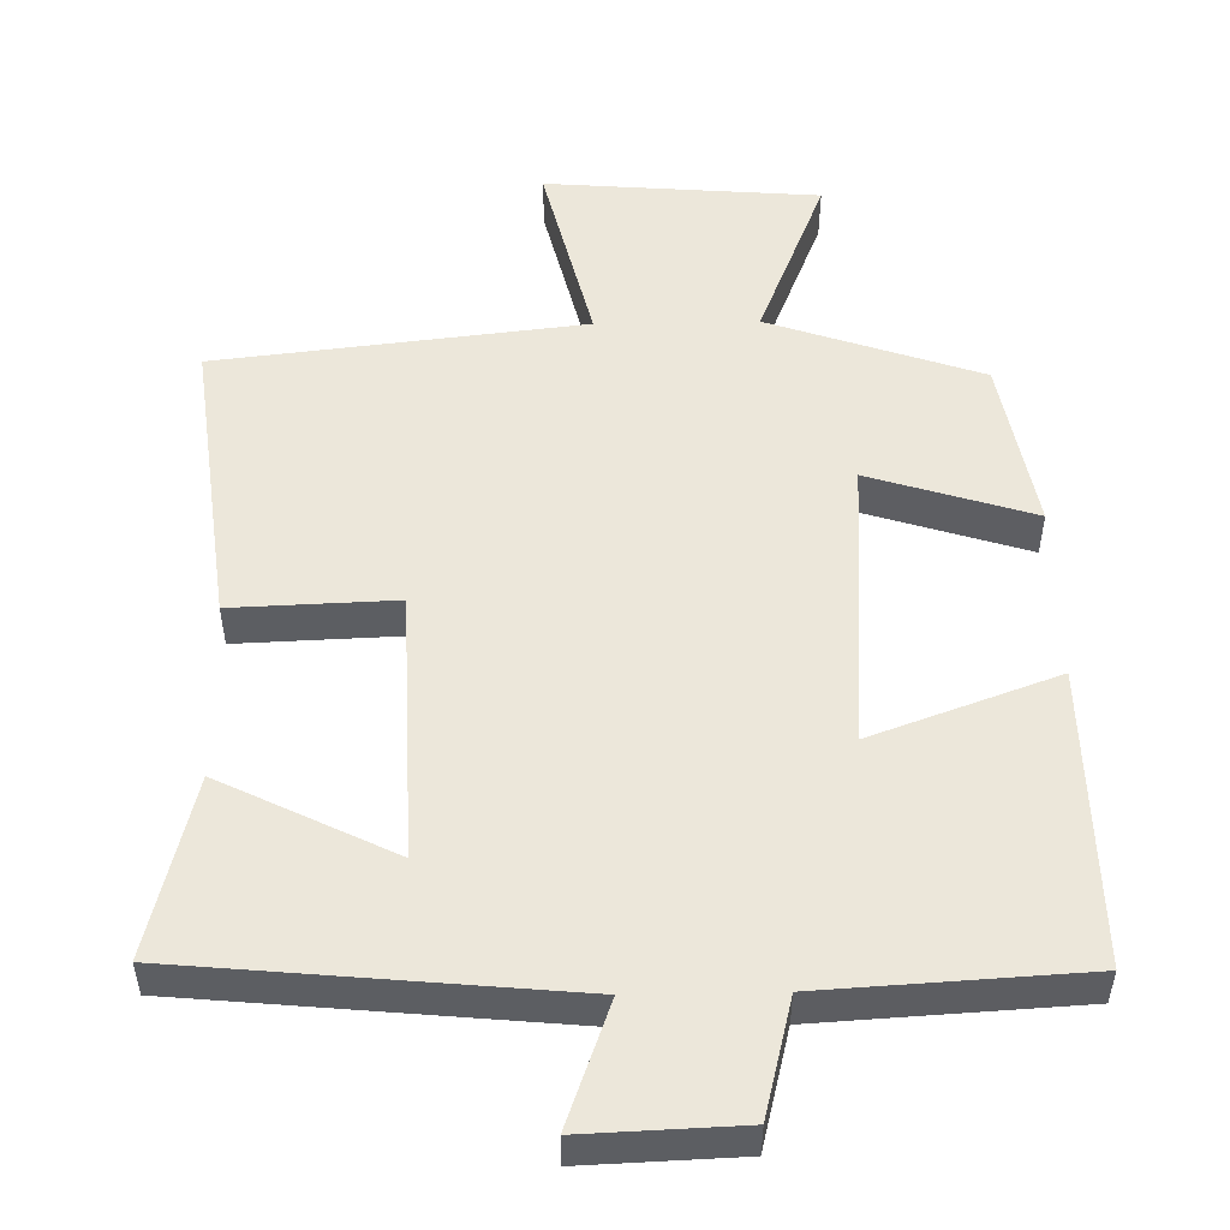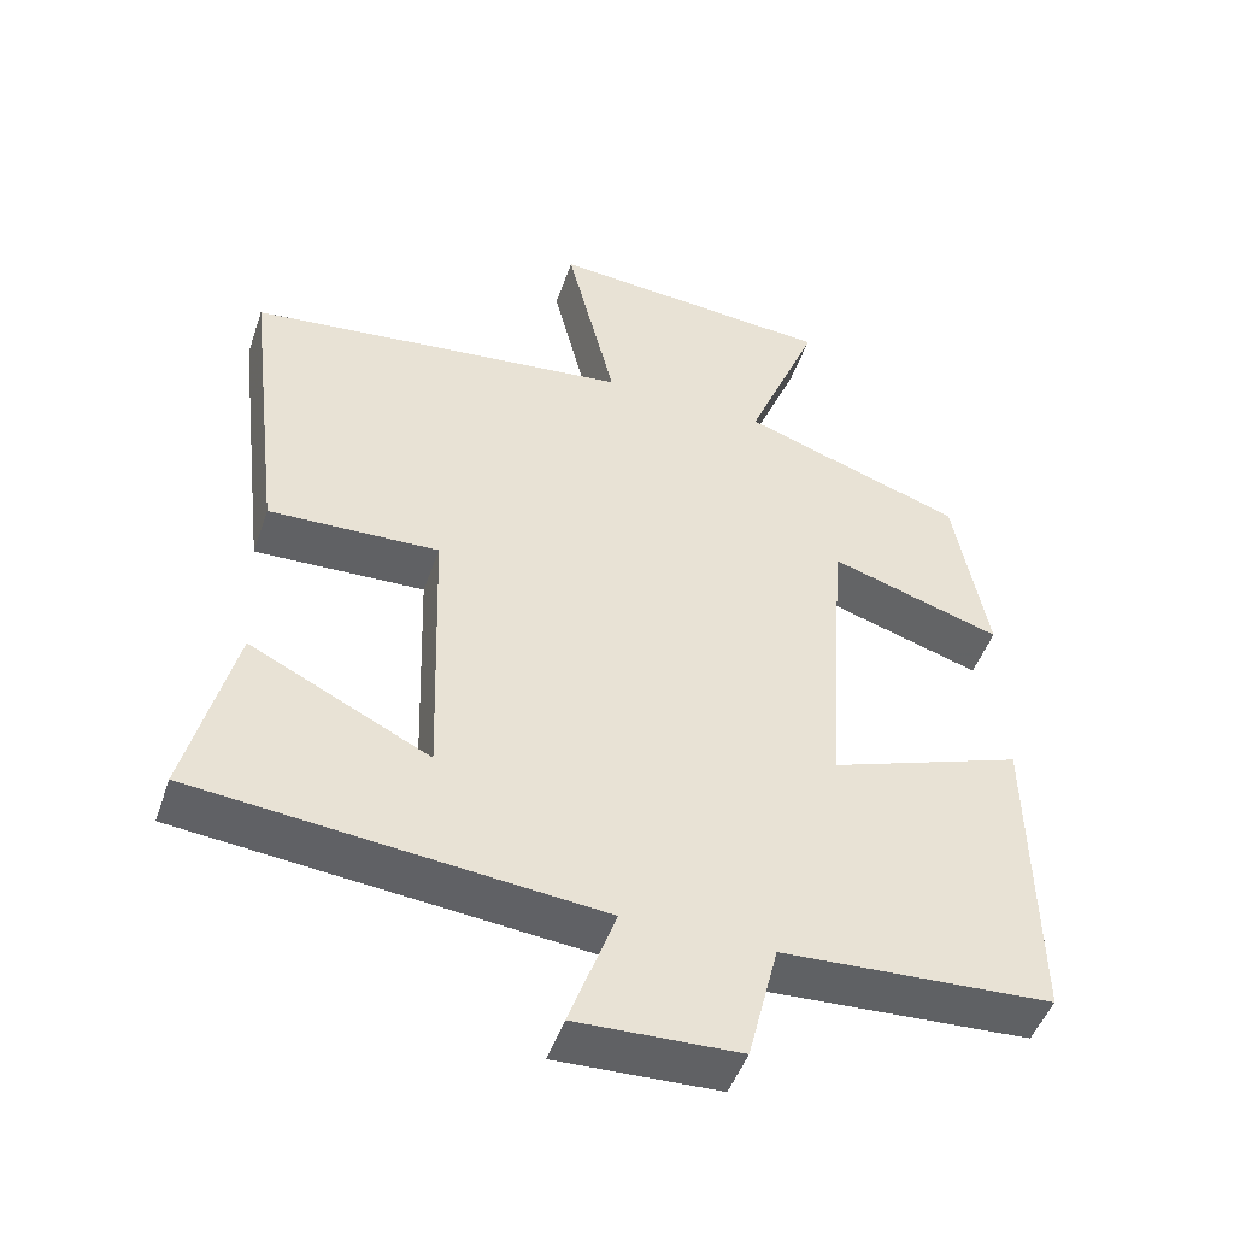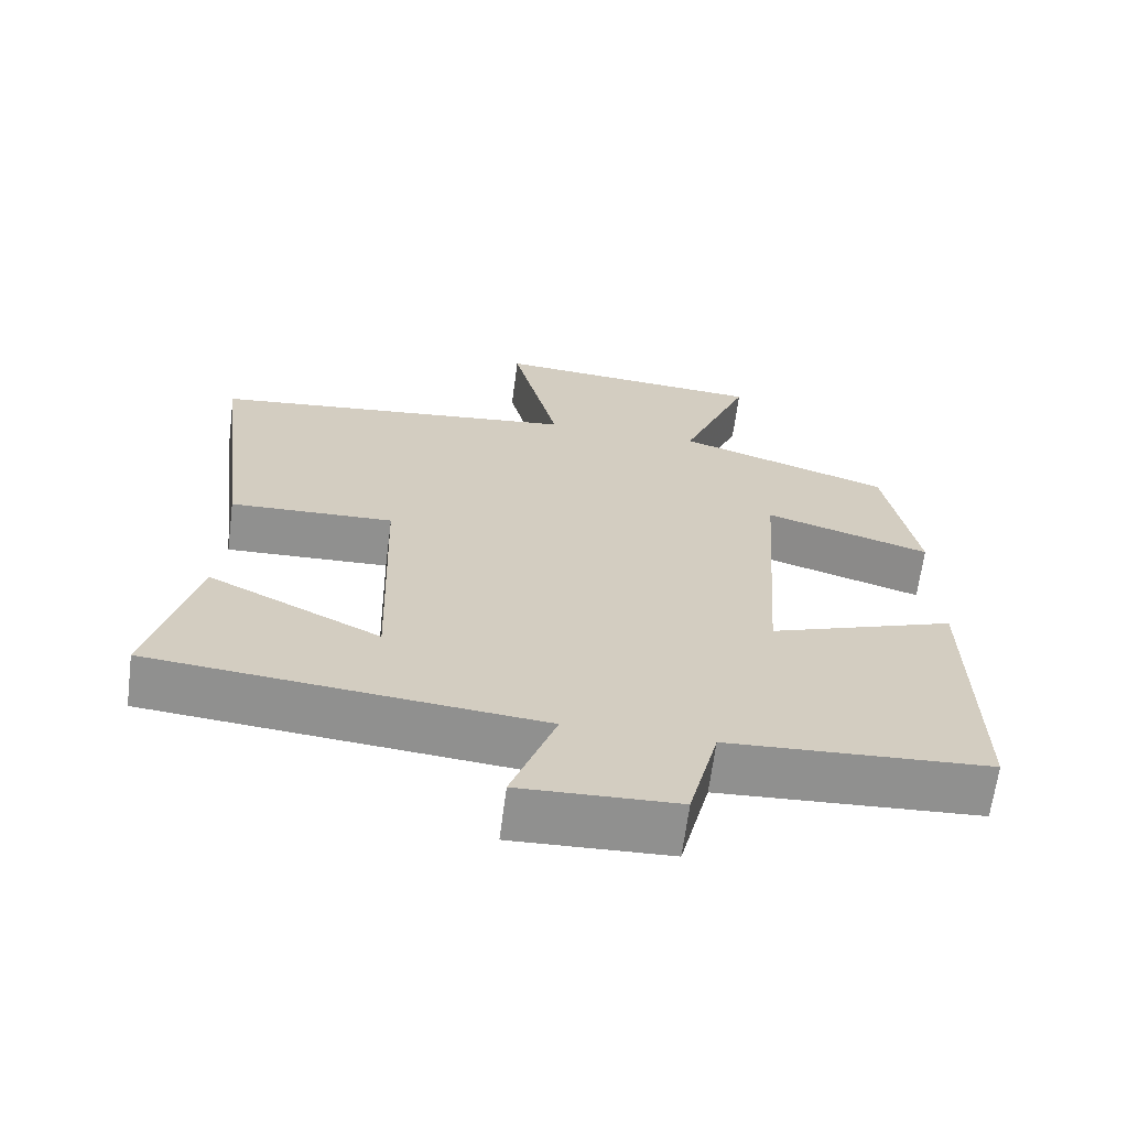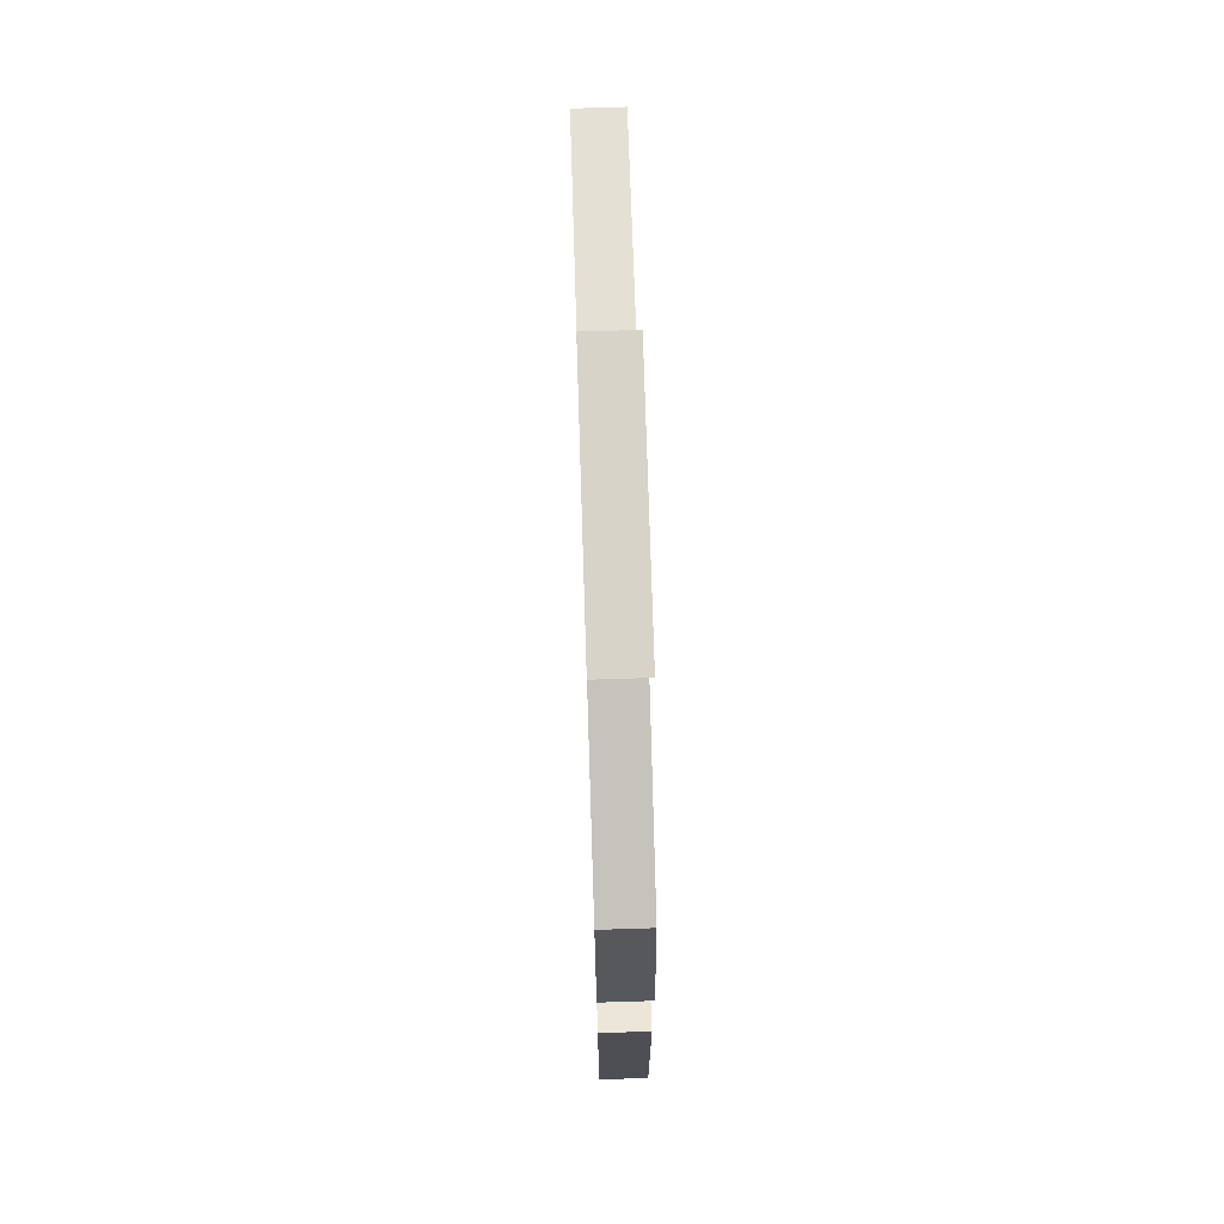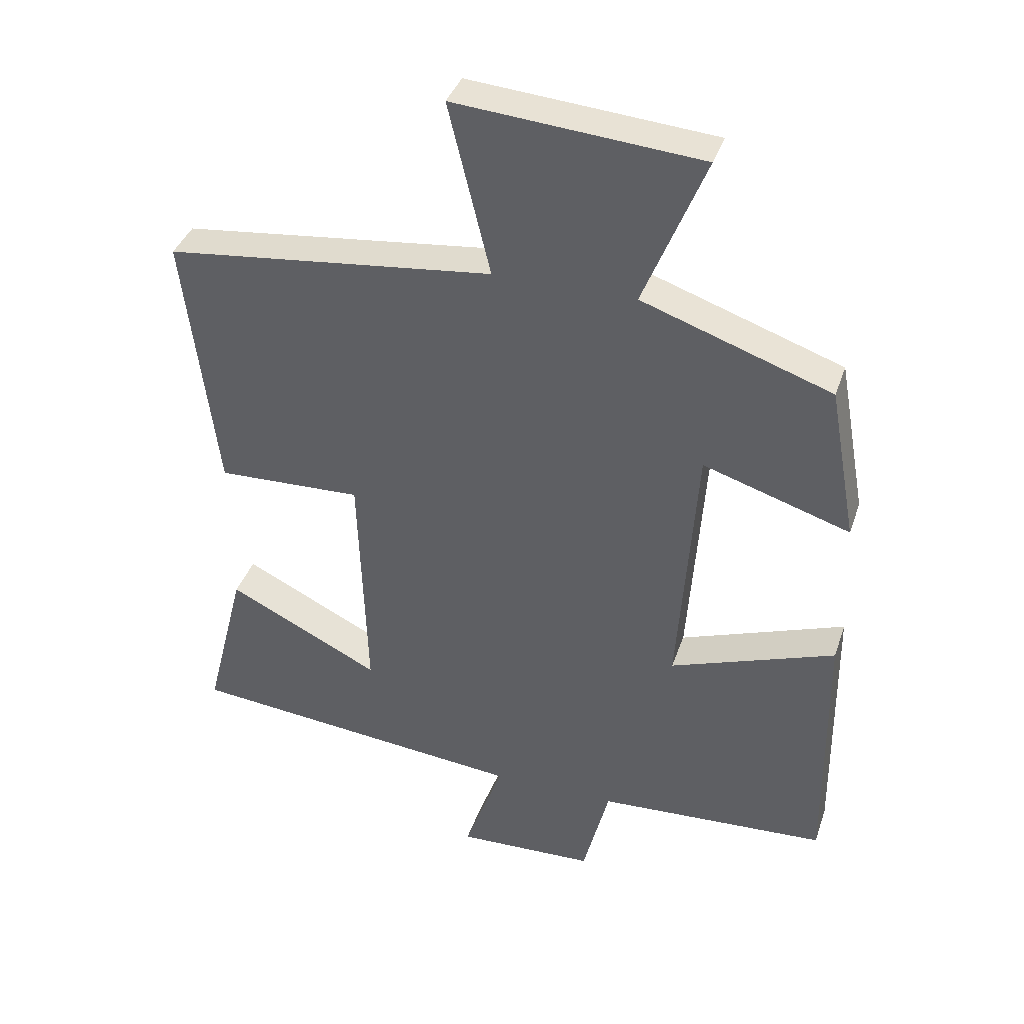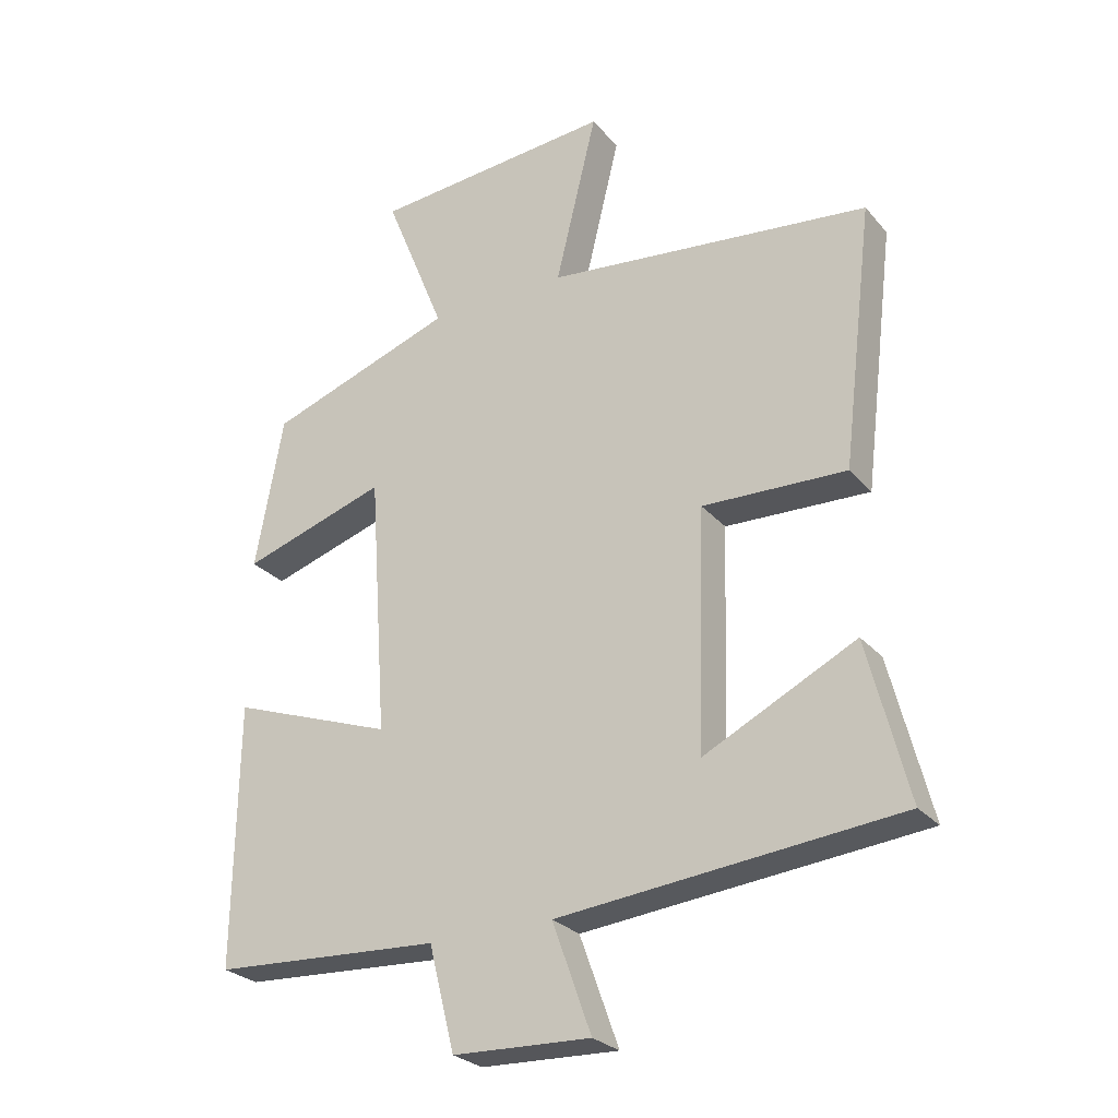
<metadata>
{"format":"obj","ext":"obj","renderer":"f3d","projection":"perspective","resolution":1024,"background":"white","views":[{"elev":51.8,"azim":178.9,"up":"+Y"},{"elev":-48.2,"azim":161.3,"up":"+Z"},{"elev":-65.7,"azim":172.6,"up":"+Z"},{"elev":72.3,"azim":-91.8,"up":"+Z"},{"elev":38.2,"azim":-162.1,"up":"+Z"},{"elev":-26.9,"azim":31.4,"up":"+Z"}]}
</metadata>
<code>
v 0.562 0.07 -0.449
v 0.039 0.07 -0.5
v 0.099 0.07 -0.667
v -0.113 0.07 -0.659
v -0.153 0.07 -0.5
v -0.505 0.07 -0.48
v -0.5 0.07 -0.076
v -0.248 0.07 -0.167
v -0.276 0.07 0.235
v -0.5 0.07 0.164
v -0.457 0.07 0.4
v -0.168 0.07 0.5
v -0.262 0.07 0.733
v 0.112 0.07 0.763
v 0.048 0.07 0.5
v 0.549 0.07 0.443
v 0.5 0.07 0.04
v 0.278 0.07 0.048
v 0.266 0.07 -0.32
v 0.5 0.07 -0.204
v 0.562 0 -0.449
v 0.039 0 -0.5
v 0.099 0 -0.667
v -0.113 0 -0.659
v -0.153 0 -0.5
v -0.505 0 -0.48
v -0.5 0 -0.076
v -0.248 0 -0.167
v -0.276 0 0.235
v -0.5 0 0.164
v -0.457 0 0.4
v -0.168 0 0.5
v -0.262 0 0.733
v 0.112 0 0.763
v 0.048 0 0.5
v 0.549 0 0.443
v 0.5 0 0.04
v 0.278 0 0.048
v 0.266 0 -0.32
v 0.5 0 -0.204
f 19 20 1 2
f 18 19 2
f 15 16 17 18
f 15 18 2
f 12 13 14 15
f 11 12 15
f 10 11 15
f 9 10 15
f 8 9 15 2
f 7 8 2
f 6 7 2
f 5 6 2
f 2 3 4 5
f 22 21 40 39
f 22 39 38
f 38 37 36 35
f 22 38 35
f 35 34 33 32
f 35 32 31
f 35 31 30
f 35 30 29
f 22 35 29 28
f 22 28 27
f 22 27 26
f 22 26 25
f 25 24 23 22
f 1 21 22 2
f 2 22 23 3
f 3 23 24 4
f 4 24 25 5
f 5 25 26 6
f 6 26 27 7
f 7 27 28 8
f 8 28 29 9
f 9 29 30 10
f 10 30 31 11
f 11 31 32 12
f 12 32 33 13
f 13 33 34 14
f 14 34 35 15
f 15 35 36 16
f 16 36 37 17
f 17 37 38 18
f 18 38 39 19
f 19 39 40 20
f 20 40 21 1

</code>
